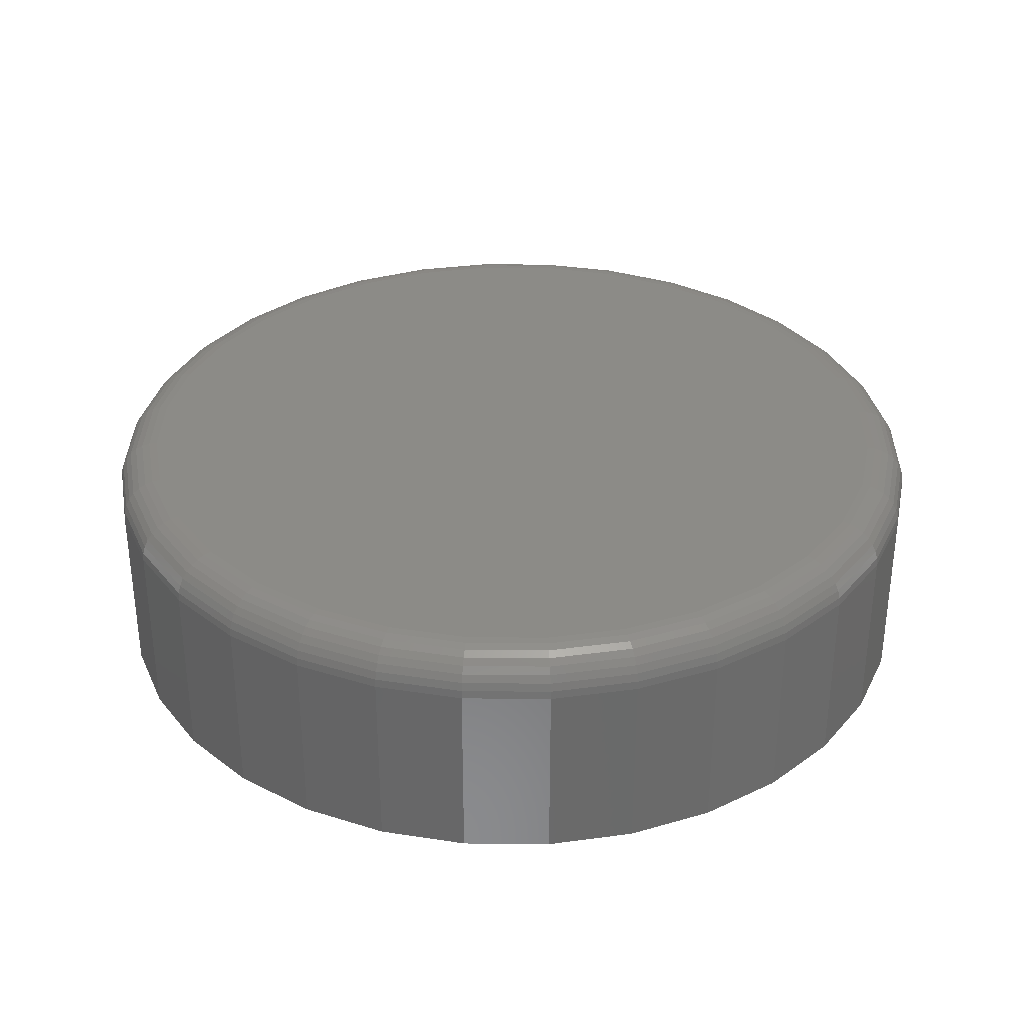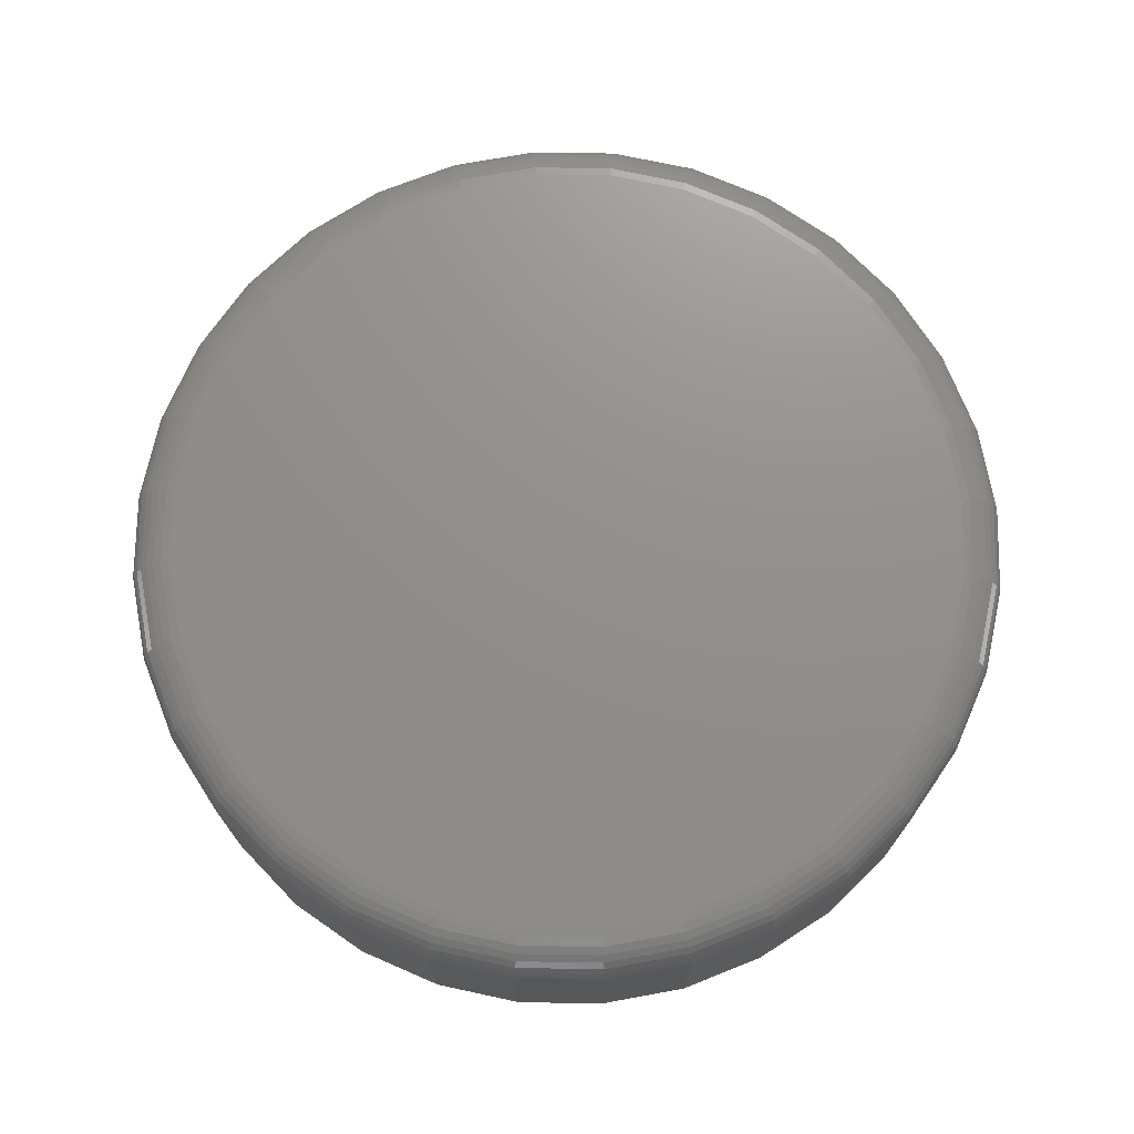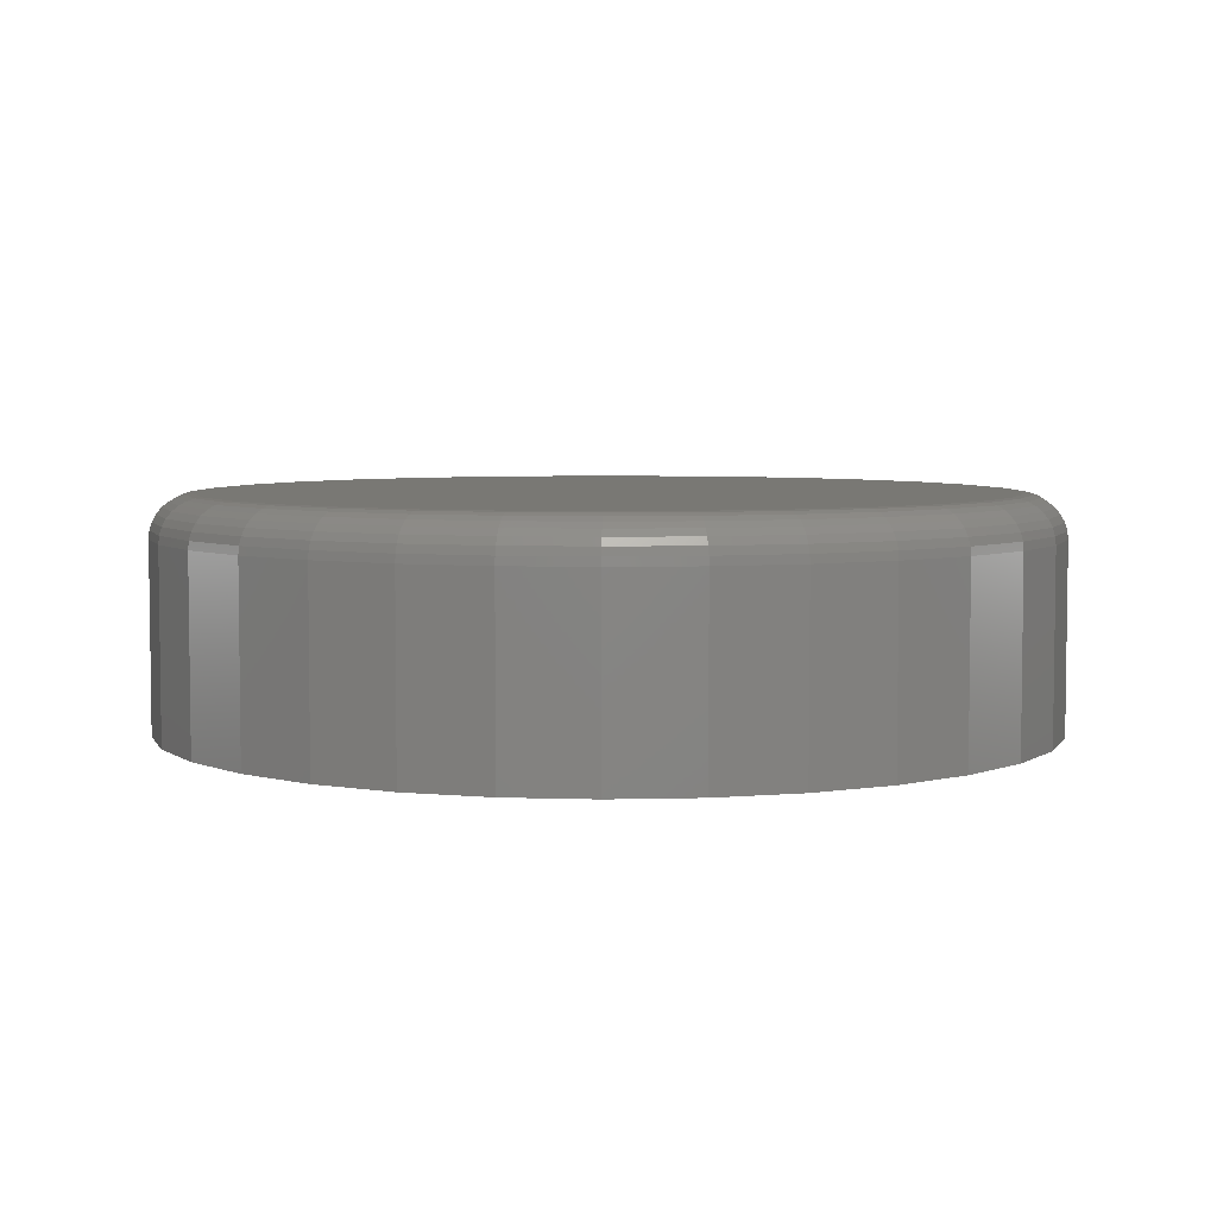
<metadata>
{"format":"stl","ext":"stl","renderer":"f3d","projection":"perspective","resolution":1024,"background":"white","views":[{"elev":33.4,"azim":40.1,"up":"+Z"},{"elev":72.6,"azim":-27.2,"up":"+Z"},{"elev":5.1,"azim":-134.3,"up":"+Z"}]}
</metadata>
<code>
# stl→obj: 320 verts, 636 faces
v 0.5763 0 -0.2969
v 0.5763 -6.441e-16 -0.05469
v 0.5654 -0.1109 -0.2969
v 0.5654 -0.1109 -0.05469
v 0.533 -0.2175 -0.2969
v 0.533 -0.2175 -0.05469
v 0.4805 -0.3158 -0.2969
v 0.4805 -0.3158 -0.05469
v 0.4098 -0.4019 -0.2969
v 0.4098 -0.4019 -0.05469
v 0.3237 -0.4726 -0.2969
v 0.3237 -0.4726 -0.05469
v 0.2254 -0.5252 -0.2969
v 0.2254 -0.5252 -0.05469
v 0.1188 -0.5575 -0.2969
v 0.1188 -0.5575 -0.05469
v 0.007895 -0.5684 -0.2969
v 0.007895 -0.5684 -0.05469
v -0.103 -0.5575 -0.2969
v -0.103 -0.5575 -0.05469
v -0.2096 -0.5252 -0.2969
v -0.2096 -0.5252 -0.05469
v -0.3079 -0.4726 -0.2969
v -0.3079 -0.4726 -0.05469
v -0.394 -0.4019 -0.2969
v -0.394 -0.4019 -0.05469
v -0.4647 -0.3158 -0.2969
v -0.4647 -0.3158 -0.05469
v -0.5173 -0.2175 -0.2969
v -0.5173 -0.2175 -0.05469
v -0.5496 -0.1109 -0.2969
v -0.5496 -0.1109 -0.05469
v -0.5605 6.961e-17 -0.2969
v -0.5605 6.961e-17 -0.05469
v -0.5496 0.1109 -0.2969
v -0.5496 0.1109 -0.05469
v -0.5173 0.2175 -0.2969
v -0.5173 0.2175 -0.05469
v -0.4647 0.3158 -0.2969
v -0.4647 0.3158 -0.05469
v -0.394 0.4019 -0.2969
v -0.394 0.4019 -0.05469
v -0.3079 0.4726 -0.2969
v -0.3079 0.4726 -0.05469
v -0.2096 0.5252 -0.2969
v -0.2096 0.5252 -0.05469
v -0.103 0.5575 -0.2969
v -0.103 0.5575 -0.05469
v 0.007895 0.5684 -0.2969
v 0.007895 0.5684 -0.05469
v 0.1188 0.5575 -0.2969
v 0.1188 0.5575 -0.05469
v 0.2254 0.5252 -0.2969
v 0.2254 0.5252 -0.05469
v 0.3237 0.4726 -0.2969
v 0.3237 0.4726 -0.05469
v 0.4098 0.4019 -0.2969
v 0.4098 0.4019 -0.05469
v 0.4805 0.3158 -0.2969
v 0.4805 0.3158 -0.05469
v 0.533 0.2175 -0.2969
v 0.533 0.2175 -0.05469
v 0.5654 0.1109 -0.2969
v 0.5654 0.1109 -0.05469
v -0.09233 0.5039 0
v 0.1081 0.5039 0
v 0.007895 0.5137 0
v 0.2045 0.4746 0
v -0.1887 0.4746 0
v 0.2933 0.4272 0
v -0.2775 0.4272 0
v 0.3712 0.3633 0
v -0.3554 0.3633 0
v 0.435 0.2854 0
v -0.4193 0.2854 0
v 0.4825 0.1966 0
v -0.4667 0.1966 0
v 0.5118 0.1002 0
v -0.496 0.1002 0
v 0.5216 -1.284e-16 0
v -0.5058 -3.959e-16 0
v 0.5118 -0.1002 0
v -0.496 -0.1002 0
v 0.4825 -0.1966 0
v -0.4667 -0.1966 0
v 0.435 -0.2854 0
v -0.4193 -0.2854 0
v 0.3712 -0.3633 0
v -0.3554 -0.3633 0
v 0.2933 -0.4272 0
v -0.2775 -0.4272 0
v 0.2045 -0.4746 0
v -0.1887 -0.4746 0
v 0.1081 -0.5039 0
v -0.09233 -0.5039 0
v 0.007895 -0.5137 0
v -0.5165 -1.11e-16 -0.001051
v -0.5064 0.1023 -0.001051
v -0.5268 -1.11e-16 -0.004163
v -0.5165 0.1043 -0.004163
v -0.5362 -1.11e-16 -0.009217
v -0.5258 0.1062 -0.009217
v -0.5445 -1.11e-16 -0.01602
v -0.5339 0.1078 -0.01602
v -0.5513 -1.11e-16 -0.0243
v -0.5406 0.1091 -0.0243
v -0.5564 -1.11e-16 -0.03376
v -0.5455 0.1101 -0.03376
v -0.5595 -8.327e-17 -0.04402
v -0.5486 0.1107 -0.04402
v 0.5222 0.1023 -0.001051
v 0.5323 -7.772e-16 -0.001051
v 0.5323 0.1043 -0.004163
v 0.5426 -8.049e-16 -0.004163
v 0.5416 0.1062 -0.009217
v 0.552 -8.049e-16 -0.009217
v 0.5497 0.1078 -0.01602
v 0.5603 -8.049e-16 -0.01602
v 0.5564 0.1091 -0.0243
v 0.5671 -8.049e-16 -0.0243
v 0.5613 0.1101 -0.03376
v 0.5722 -8.049e-16 -0.03376
v 0.5644 0.1107 -0.04402
v 0.5753 -8.049e-16 -0.04402
v 0.4924 0.2007 -0.001051
v 0.5019 0.2046 -0.004163
v 0.5106 0.2082 -0.009217
v 0.5182 0.2114 -0.01602
v 0.5245 0.214 -0.0243
v 0.5292 0.2159 -0.03376
v 0.5321 0.2171 -0.04402
v 0.4439 0.2913 -0.001051
v 0.4524 0.297 -0.004163
v 0.4603 0.3023 -0.009217
v 0.4672 0.3069 -0.01602
v 0.4729 0.3107 -0.0243
v 0.4771 0.3135 -0.03376
v 0.4796 0.3152 -0.04402
v 0.3787 0.3708 -0.001051
v 0.386 0.3781 -0.004163
v 0.3926 0.3847 -0.009217
v 0.3985 0.3906 -0.01602
v 0.4033 0.3954 -0.0243
v 0.4069 0.399 -0.03376
v 0.4091 0.4012 -0.04402
v 0.2992 0.436 -0.001051
v 0.3049 0.4446 -0.004163
v 0.3102 0.4524 -0.009217
v 0.3148 0.4593 -0.01602
v 0.3186 0.465 -0.0243
v 0.3214 0.4692 -0.03376
v 0.3231 0.4718 -0.04402
v 0.2086 0.4845 -0.001051
v 0.2125 0.494 -0.004163
v 0.2161 0.5027 -0.009217
v 0.2193 0.5104 -0.01602
v 0.2219 0.5166 -0.0243
v 0.2238 0.5213 -0.03376
v 0.225 0.5242 -0.04402
v 0.1102 0.5143 -0.001051
v 0.1122 0.5244 -0.004163
v 0.114 0.5337 -0.009217
v 0.1157 0.5418 -0.01602
v 0.117 0.5485 -0.0243
v 0.118 0.5534 -0.03376
v 0.1186 0.5565 -0.04402
v 0.007895 0.5244 -0.001051
v 0.007895 0.5347 -0.004163
v 0.007895 0.5441 -0.009217
v 0.007895 0.5524 -0.01602
v 0.007895 0.5592 -0.0243
v 0.007895 0.5643 -0.03376
v 0.007895 0.5674 -0.04402
v -0.09441 0.5143 -0.001051
v -0.09641 0.5244 -0.004163
v -0.09826 0.5337 -0.009217
v -0.09987 0.5418 -0.01602
v -0.1012 0.5485 -0.0243
v -0.1022 0.5534 -0.03376
v -0.1028 0.5565 -0.04402
v -0.1928 0.4845 -0.001051
v -0.1967 0.494 -0.004163
v -0.2003 0.5027 -0.009217
v -0.2035 0.5104 -0.01602
v -0.2061 0.5166 -0.0243
v -0.208 0.5213 -0.03376
v -0.2092 0.5242 -0.04402
v -0.2834 0.436 -0.001051
v -0.2891 0.4446 -0.004163
v -0.2944 0.4524 -0.009217
v -0.299 0.4593 -0.01602
v -0.3028 0.465 -0.0243
v -0.3056 0.4692 -0.03376
v -0.3073 0.4718 -0.04402
v -0.3629 0.3708 -0.001051
v -0.3702 0.3781 -0.004163
v -0.3769 0.3847 -0.009217
v -0.3827 0.3906 -0.01602
v -0.3875 0.3954 -0.0243
v -0.3911 0.399 -0.03376
v -0.3933 0.4012 -0.04402
v -0.4281 0.2913 -0.001051
v -0.4367 0.297 -0.004163
v -0.4445 0.3023 -0.009217
v -0.4514 0.3069 -0.01602
v -0.4571 0.3107 -0.0243
v -0.4613 0.3135 -0.03376
v -0.4639 0.3152 -0.04402
v -0.4766 0.2007 -0.001051
v -0.4861 0.2046 -0.004163
v -0.4948 0.2082 -0.009217
v -0.5025 0.2114 -0.01602
v -0.5087 0.214 -0.0243
v -0.5134 0.2159 -0.03376
v -0.5163 0.2171 -0.04402
v 0.5222 -0.1023 -0.001051
v 0.5323 -0.1043 -0.004163
v 0.5416 -0.1062 -0.009217
v 0.5497 -0.1078 -0.01602
v 0.5564 -0.1091 -0.0243
v 0.5613 -0.1101 -0.03376
v 0.5644 -0.1107 -0.04402
v -0.5064 -0.1023 -0.001051
v -0.5165 -0.1043 -0.004163
v -0.5258 -0.1062 -0.009217
v -0.5339 -0.1078 -0.01602
v -0.5406 -0.1091 -0.0243
v -0.5455 -0.1101 -0.03376
v -0.5486 -0.1107 -0.04402
v -0.4766 -0.2007 -0.001051
v -0.4861 -0.2046 -0.004163
v -0.4948 -0.2082 -0.009217
v -0.5025 -0.2114 -0.01602
v -0.5087 -0.214 -0.0243
v -0.5134 -0.2159 -0.03376
v -0.5163 -0.2171 -0.04402
v -0.4281 -0.2913 -0.001051
v -0.4367 -0.297 -0.004163
v -0.4445 -0.3023 -0.009217
v -0.4514 -0.3069 -0.01602
v -0.4571 -0.3107 -0.0243
v -0.4613 -0.3135 -0.03376
v -0.4639 -0.3152 -0.04402
v -0.3629 -0.3708 -0.001051
v -0.3702 -0.3781 -0.004163
v -0.3769 -0.3847 -0.009217
v -0.3827 -0.3906 -0.01602
v -0.3875 -0.3954 -0.0243
v -0.3911 -0.399 -0.03376
v -0.3933 -0.4012 -0.04402
v -0.2834 -0.436 -0.001051
v -0.2891 -0.4446 -0.004163
v -0.2944 -0.4524 -0.009217
v -0.299 -0.4593 -0.01602
v -0.3028 -0.465 -0.0243
v -0.3056 -0.4692 -0.03376
v -0.3073 -0.4718 -0.04402
v -0.1928 -0.4845 -0.001051
v -0.1967 -0.494 -0.004163
v -0.2003 -0.5027 -0.009217
v -0.2035 -0.5104 -0.01602
v -0.2061 -0.5166 -0.0243
v -0.208 -0.5213 -0.03376
v -0.2092 -0.5242 -0.04402
v -0.09441 -0.5143 -0.001051
v -0.09641 -0.5244 -0.004163
v -0.09826 -0.5337 -0.009217
v -0.09987 -0.5418 -0.01602
v -0.1012 -0.5485 -0.0243
v -0.1022 -0.5534 -0.03376
v -0.1028 -0.5565 -0.04402
v 0.007895 -0.5244 -0.001051
v 0.007895 -0.5347 -0.004163
v 0.007895 -0.5441 -0.009217
v 0.007895 -0.5524 -0.01602
v 0.007895 -0.5592 -0.0243
v 0.007895 -0.5643 -0.03376
v 0.007895 -0.5674 -0.04402
v 0.1102 -0.5143 -0.001051
v 0.1122 -0.5244 -0.004163
v 0.114 -0.5337 -0.009217
v 0.1157 -0.5418 -0.01602
v 0.117 -0.5485 -0.0243
v 0.118 -0.5534 -0.03376
v 0.1186 -0.5565 -0.04402
v 0.2086 -0.4845 -0.001051
v 0.2125 -0.494 -0.004163
v 0.2161 -0.5027 -0.009217
v 0.2193 -0.5104 -0.01602
v 0.2219 -0.5166 -0.0243
v 0.2238 -0.5213 -0.03376
v 0.225 -0.5242 -0.04402
v 0.2992 -0.436 -0.001051
v 0.3049 -0.4446 -0.004163
v 0.3102 -0.4524 -0.009217
v 0.3148 -0.4593 -0.01602
v 0.3186 -0.465 -0.0243
v 0.3214 -0.4692 -0.03376
v 0.3231 -0.4718 -0.04402
v 0.3787 -0.3708 -0.001051
v 0.386 -0.3781 -0.004163
v 0.3926 -0.3847 -0.009217
v 0.3985 -0.3906 -0.01602
v 0.4033 -0.3954 -0.0243
v 0.4069 -0.399 -0.03376
v 0.4091 -0.4012 -0.04402
v 0.4439 -0.2913 -0.001051
v 0.4524 -0.297 -0.004163
v 0.4603 -0.3023 -0.009217
v 0.4672 -0.3069 -0.01602
v 0.4729 -0.3107 -0.0243
v 0.4771 -0.3135 -0.03376
v 0.4796 -0.3152 -0.04402
v 0.4924 -0.2007 -0.001051
v 0.5019 -0.2046 -0.004163
v 0.5106 -0.2082 -0.009217
v 0.5182 -0.2114 -0.01602
v 0.5245 -0.214 -0.0243
v 0.5292 -0.2159 -0.03376
v 0.5321 -0.2171 -0.04402
f 1 2 3
f 3 2 4
f 3 4 5
f 5 4 6
f 5 6 7
f 7 6 8
f 7 8 9
f 9 8 10
f 9 10 11
f 11 10 12
f 11 12 13
f 13 12 14
f 13 14 15
f 15 14 16
f 15 16 17
f 17 16 18
f 17 18 19
f 19 18 20
f 19 20 21
f 21 20 22
f 21 22 23
f 23 22 24
f 23 24 25
f 25 24 26
f 25 26 27
f 27 26 28
f 27 28 29
f 29 28 30
f 29 30 31
f 31 30 32
f 31 32 33
f 33 32 34
f 33 34 35
f 35 34 36
f 35 36 37
f 37 36 38
f 37 38 39
f 39 38 40
f 39 40 41
f 41 40 42
f 41 42 43
f 43 42 44
f 43 44 45
f 45 44 46
f 45 46 47
f 47 46 48
f 47 48 49
f 49 48 50
f 49 50 51
f 51 50 52
f 51 52 53
f 53 52 54
f 53 54 55
f 55 54 56
f 55 56 57
f 57 56 58
f 57 58 59
f 59 58 60
f 59 60 61
f 61 60 62
f 61 62 63
f 63 62 64
f 63 64 1
f 1 64 2
f 65 66 67
f 66 65 68
f 68 65 69
f 68 69 70
f 70 69 71
f 70 71 72
f 72 71 73
f 72 73 74
f 74 73 75
f 74 75 76
f 76 75 77
f 76 77 78
f 78 77 79
f 78 79 80
f 80 79 81
f 80 81 82
f 82 81 83
f 82 83 84
f 84 83 85
f 84 85 86
f 86 85 87
f 86 87 88
f 88 87 89
f 88 89 90
f 90 89 91
f 90 91 92
f 92 91 93
f 92 93 94
f 94 93 95
f 94 95 96
f 81 79 97
f 97 79 98
f 97 98 99
f 99 98 100
f 99 100 101
f 101 100 102
f 101 102 103
f 103 102 104
f 103 104 105
f 105 104 106
f 105 106 107
f 107 106 108
f 107 108 109
f 109 108 110
f 109 110 34
f 34 110 36
f 78 80 111
f 111 80 112
f 111 112 113
f 113 112 114
f 113 114 115
f 115 114 116
f 115 116 117
f 117 116 118
f 117 118 119
f 119 118 120
f 119 120 121
f 121 120 122
f 121 122 123
f 123 122 124
f 123 124 64
f 64 124 2
f 76 78 125
f 125 78 111
f 125 111 126
f 126 111 113
f 126 113 127
f 127 113 115
f 127 115 128
f 128 115 117
f 128 117 129
f 129 117 119
f 129 119 130
f 130 119 121
f 130 121 131
f 131 121 123
f 131 123 62
f 62 123 64
f 74 76 132
f 132 76 125
f 132 125 133
f 133 125 126
f 133 126 134
f 134 126 127
f 134 127 135
f 135 127 128
f 135 128 136
f 136 128 129
f 136 129 137
f 137 129 130
f 137 130 138
f 138 130 131
f 138 131 60
f 60 131 62
f 72 74 139
f 139 74 132
f 139 132 140
f 140 132 133
f 140 133 141
f 141 133 134
f 141 134 142
f 142 134 135
f 142 135 143
f 143 135 136
f 143 136 144
f 144 136 137
f 144 137 145
f 145 137 138
f 145 138 58
f 58 138 60
f 70 72 146
f 146 72 139
f 146 139 147
f 147 139 140
f 147 140 148
f 148 140 141
f 148 141 149
f 149 141 142
f 149 142 150
f 150 142 143
f 150 143 151
f 151 143 144
f 151 144 152
f 152 144 145
f 152 145 56
f 56 145 58
f 68 70 153
f 153 70 146
f 153 146 154
f 154 146 147
f 154 147 155
f 155 147 148
f 155 148 156
f 156 148 149
f 156 149 157
f 157 149 150
f 157 150 158
f 158 150 151
f 158 151 159
f 159 151 152
f 159 152 54
f 54 152 56
f 66 68 160
f 160 68 153
f 160 153 161
f 161 153 154
f 161 154 162
f 162 154 155
f 162 155 163
f 163 155 156
f 163 156 164
f 164 156 157
f 164 157 165
f 165 157 158
f 165 158 166
f 166 158 159
f 166 159 52
f 52 159 54
f 67 66 167
f 167 66 160
f 167 160 168
f 168 160 161
f 168 161 169
f 169 161 162
f 169 162 170
f 170 162 163
f 170 163 171
f 171 163 164
f 171 164 172
f 172 164 165
f 172 165 173
f 173 165 166
f 173 166 50
f 50 166 52
f 65 67 174
f 174 67 167
f 174 167 175
f 175 167 168
f 175 168 176
f 176 168 169
f 176 169 177
f 177 169 170
f 177 170 178
f 178 170 171
f 178 171 179
f 179 171 172
f 179 172 180
f 180 172 173
f 180 173 48
f 48 173 50
f 69 65 181
f 181 65 174
f 181 174 182
f 182 174 175
f 182 175 183
f 183 175 176
f 183 176 184
f 184 176 177
f 184 177 185
f 185 177 178
f 185 178 186
f 186 178 179
f 186 179 187
f 187 179 180
f 187 180 46
f 46 180 48
f 71 69 188
f 188 69 181
f 188 181 189
f 189 181 182
f 189 182 190
f 190 182 183
f 190 183 191
f 191 183 184
f 191 184 192
f 192 184 185
f 192 185 193
f 193 185 186
f 193 186 194
f 194 186 187
f 194 187 44
f 44 187 46
f 73 71 195
f 195 71 188
f 195 188 196
f 196 188 189
f 196 189 197
f 197 189 190
f 197 190 198
f 198 190 191
f 198 191 199
f 199 191 192
f 199 192 200
f 200 192 193
f 200 193 201
f 201 193 194
f 201 194 42
f 42 194 44
f 75 73 202
f 202 73 195
f 202 195 203
f 203 195 196
f 203 196 204
f 204 196 197
f 204 197 205
f 205 197 198
f 205 198 206
f 206 198 199
f 206 199 207
f 207 199 200
f 207 200 208
f 208 200 201
f 208 201 40
f 40 201 42
f 77 75 209
f 209 75 202
f 209 202 210
f 210 202 203
f 210 203 211
f 211 203 204
f 211 204 212
f 212 204 205
f 212 205 213
f 213 205 206
f 213 206 214
f 214 206 207
f 214 207 215
f 215 207 208
f 215 208 38
f 38 208 40
f 79 77 98
f 98 77 209
f 98 209 100
f 100 209 210
f 100 210 102
f 102 210 211
f 102 211 104
f 104 211 212
f 104 212 106
f 106 212 213
f 106 213 108
f 108 213 214
f 108 214 110
f 110 214 215
f 110 215 36
f 36 215 38
f 80 82 112
f 112 82 216
f 112 216 114
f 114 216 217
f 114 217 116
f 116 217 218
f 116 218 118
f 118 218 219
f 118 219 120
f 120 219 220
f 120 220 122
f 122 220 221
f 122 221 124
f 124 221 222
f 124 222 2
f 2 222 4
f 83 81 223
f 223 81 97
f 223 97 224
f 224 97 99
f 224 99 225
f 225 99 101
f 225 101 226
f 226 101 103
f 226 103 227
f 227 103 105
f 227 105 228
f 228 105 107
f 228 107 229
f 229 107 109
f 229 109 32
f 32 109 34
f 85 83 230
f 230 83 223
f 230 223 231
f 231 223 224
f 231 224 232
f 232 224 225
f 232 225 233
f 233 225 226
f 233 226 234
f 234 226 227
f 234 227 235
f 235 227 228
f 235 228 236
f 236 228 229
f 236 229 30
f 30 229 32
f 87 85 237
f 237 85 230
f 237 230 238
f 238 230 231
f 238 231 239
f 239 231 232
f 239 232 240
f 240 232 233
f 240 233 241
f 241 233 234
f 241 234 242
f 242 234 235
f 242 235 243
f 243 235 236
f 243 236 28
f 28 236 30
f 89 87 244
f 244 87 237
f 244 237 245
f 245 237 238
f 245 238 246
f 246 238 239
f 246 239 247
f 247 239 240
f 247 240 248
f 248 240 241
f 248 241 249
f 249 241 242
f 249 242 250
f 250 242 243
f 250 243 26
f 26 243 28
f 91 89 251
f 251 89 244
f 251 244 252
f 252 244 245
f 252 245 253
f 253 245 246
f 253 246 254
f 254 246 247
f 254 247 255
f 255 247 248
f 255 248 256
f 256 248 249
f 256 249 257
f 257 249 250
f 257 250 24
f 24 250 26
f 93 91 258
f 258 91 251
f 258 251 259
f 259 251 252
f 259 252 260
f 260 252 253
f 260 253 261
f 261 253 254
f 261 254 262
f 262 254 255
f 262 255 263
f 263 255 256
f 263 256 264
f 264 256 257
f 264 257 22
f 22 257 24
f 95 93 265
f 265 93 258
f 265 258 266
f 266 258 259
f 266 259 267
f 267 259 260
f 267 260 268
f 268 260 261
f 268 261 269
f 269 261 262
f 269 262 270
f 270 262 263
f 270 263 271
f 271 263 264
f 271 264 20
f 20 264 22
f 96 95 272
f 272 95 265
f 272 265 273
f 273 265 266
f 273 266 274
f 274 266 267
f 274 267 275
f 275 267 268
f 275 268 276
f 276 268 269
f 276 269 277
f 277 269 270
f 277 270 278
f 278 270 271
f 278 271 18
f 18 271 20
f 94 96 279
f 279 96 272
f 279 272 280
f 280 272 273
f 280 273 281
f 281 273 274
f 281 274 282
f 282 274 275
f 282 275 283
f 283 275 276
f 283 276 284
f 284 276 277
f 284 277 285
f 285 277 278
f 285 278 16
f 16 278 18
f 92 94 286
f 286 94 279
f 286 279 287
f 287 279 280
f 287 280 288
f 288 280 281
f 288 281 289
f 289 281 282
f 289 282 290
f 290 282 283
f 290 283 291
f 291 283 284
f 291 284 292
f 292 284 285
f 292 285 14
f 14 285 16
f 90 92 293
f 293 92 286
f 293 286 294
f 294 286 287
f 294 287 295
f 295 287 288
f 295 288 296
f 296 288 289
f 296 289 297
f 297 289 290
f 297 290 298
f 298 290 291
f 298 291 299
f 299 291 292
f 299 292 12
f 12 292 14
f 88 90 300
f 300 90 293
f 300 293 301
f 301 293 294
f 301 294 302
f 302 294 295
f 302 295 303
f 303 295 296
f 303 296 304
f 304 296 297
f 304 297 305
f 305 297 298
f 305 298 306
f 306 298 299
f 306 299 10
f 10 299 12
f 86 88 307
f 307 88 300
f 307 300 308
f 308 300 301
f 308 301 309
f 309 301 302
f 309 302 310
f 310 302 303
f 310 303 311
f 311 303 304
f 311 304 312
f 312 304 305
f 312 305 313
f 313 305 306
f 313 306 8
f 8 306 10
f 84 86 314
f 314 86 307
f 314 307 315
f 315 307 308
f 315 308 316
f 316 308 309
f 316 309 317
f 317 309 310
f 317 310 318
f 318 310 311
f 318 311 319
f 319 311 312
f 319 312 320
f 320 312 313
f 320 313 6
f 6 313 8
f 82 84 216
f 216 84 314
f 216 314 217
f 217 314 315
f 217 315 218
f 218 315 316
f 218 316 219
f 219 316 317
f 219 317 220
f 220 317 318
f 220 318 221
f 221 318 319
f 221 319 222
f 222 319 320
f 222 320 4
f 4 320 6
f 49 51 47
f 17 19 15
f 15 19 21
f 15 21 13
f 13 21 23
f 13 23 11
f 11 23 25
f 11 25 9
f 9 25 27
f 9 27 7
f 7 27 29
f 7 29 5
f 5 29 31
f 5 31 3
f 3 31 33
f 3 33 1
f 1 33 35
f 1 35 63
f 63 35 37
f 63 37 61
f 61 37 39
f 61 39 59
f 59 39 41
f 59 41 57
f 57 41 43
f 57 43 55
f 55 43 45
f 55 45 53
f 53 45 47
f 53 47 51

</code>
